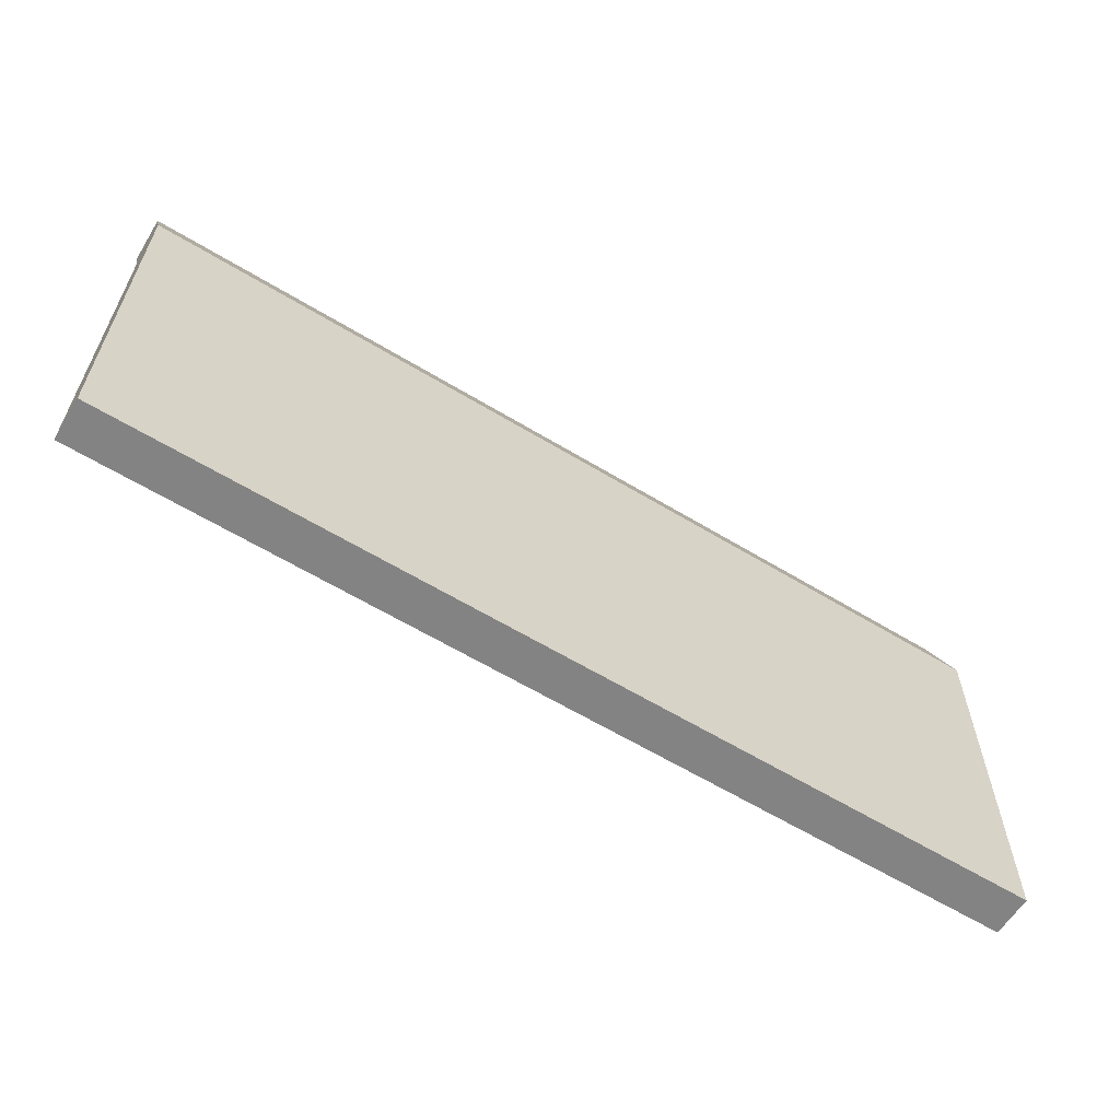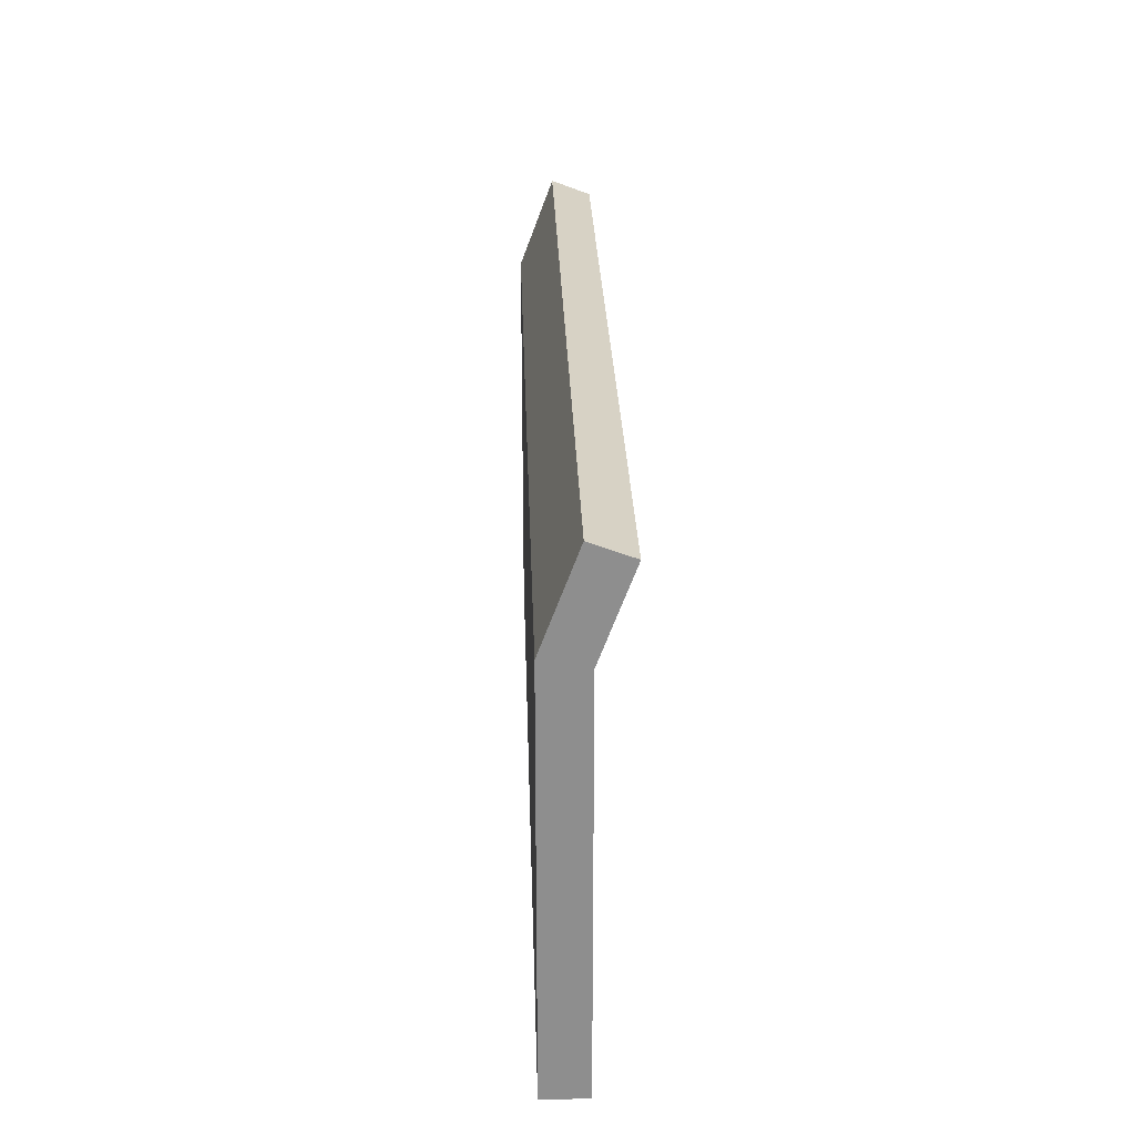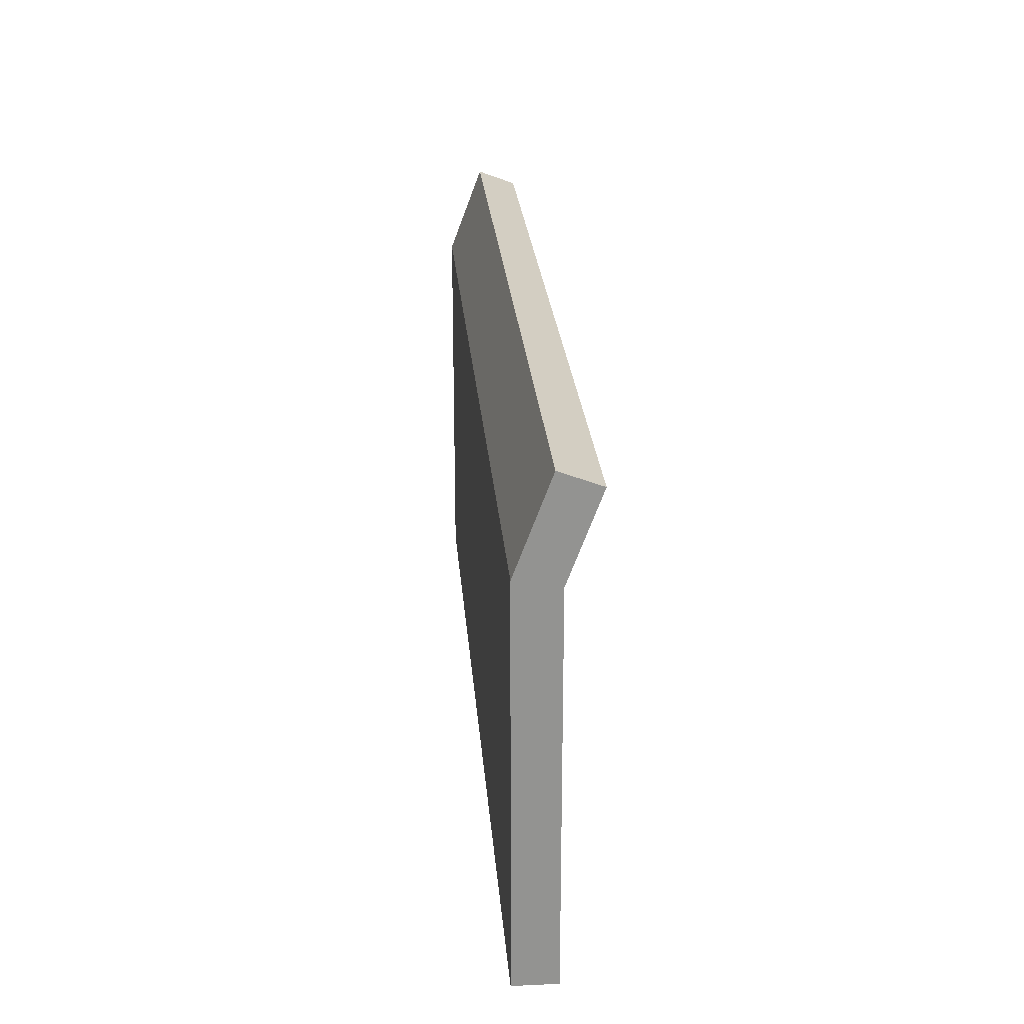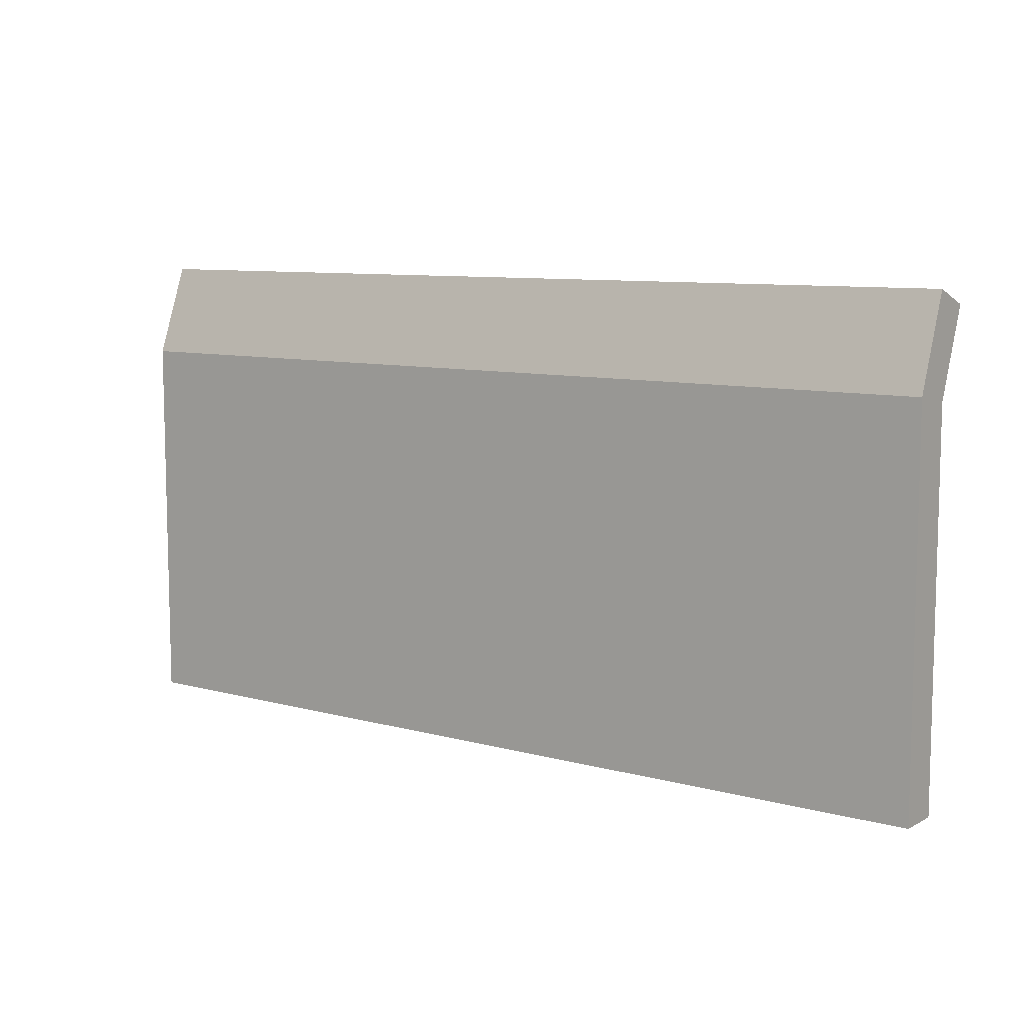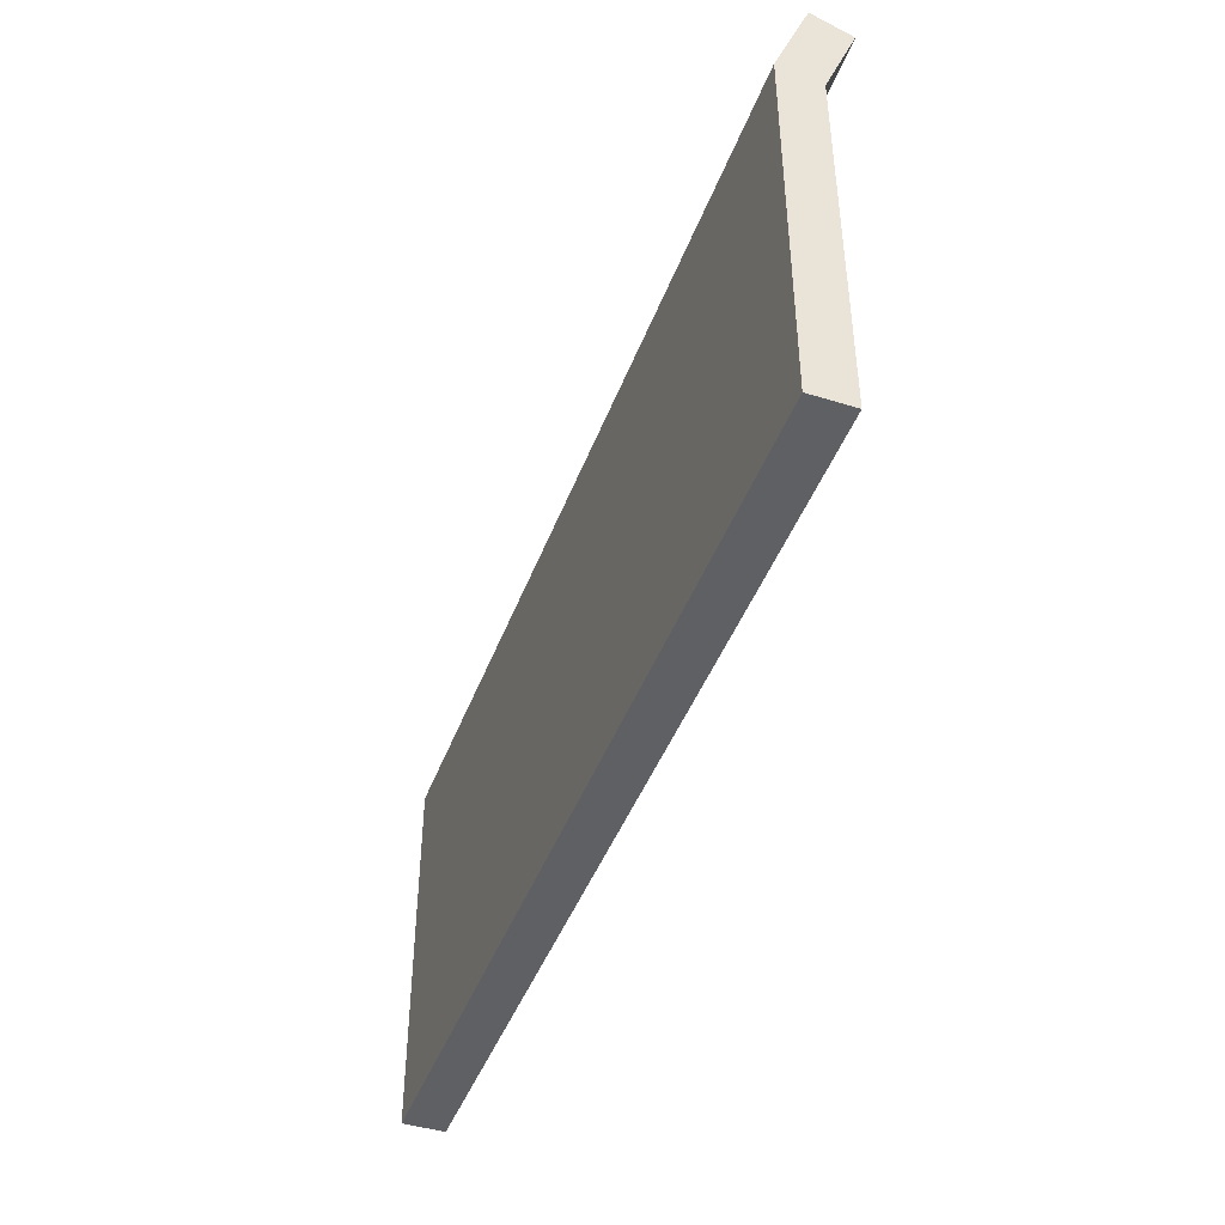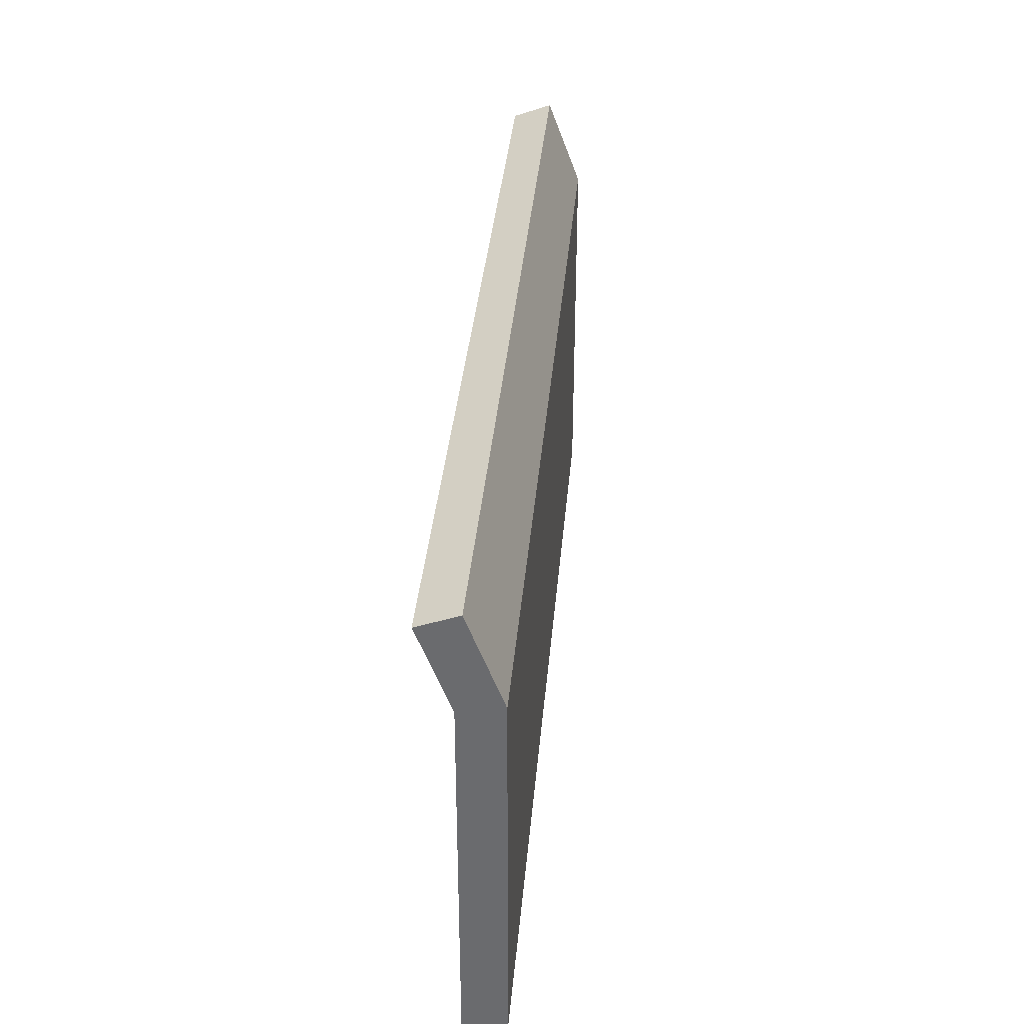
<metadata>
{"format":"obj","ext":"obj","renderer":"f3d","projection":"perspective","resolution":1024,"background":"white","views":[{"elev":-61.0,"azim":-31.8,"up":"+Y"},{"elev":25.2,"azim":88.3,"up":"+Y"},{"elev":23.8,"azim":85.6,"up":"+Y"},{"elev":8.8,"azim":36.2,"up":"+Y"},{"elev":-44.3,"azim":70.1,"up":"+Y"},{"elev":36.0,"azim":-85.0,"up":"+Y"}]}
</metadata>
<code>
g wall_y22_A_x16_doorFrame_tall_COL
v 0 20.18 1
v 0 11.05 1
v -22 11.05 1
v -22 20.18 1
v 0 22.35 0.1863
v 0 20.18 1
v -22 20.18 1
v -22 22.35 0.1863
v 0 20 0
v -22 20 3.815e-06
v -22 11.05 0
v 0 11.05 0
v 0 22 -0.75
v -22 22 -0.75
v -22 20 3.815e-06
v 0 20 0
v 0 20 0
v 0 11.05 0
v 0 11.05 1
v 0 20.18 1
v 0 11.05 0
v -22 11.05 0
v -22 11.05 1
v 0 11.05 1
v -22 11.05 0
v -22 20 3.815e-06
v -22 20.18 1
v -22 11.05 1
v 0 22 -0.75
v 0 20 0
v 0 20.18 1
v 0 22.35 0.1863
v -22 20 3.815e-06
v -22 22 -0.75
v -22 22.35 0.1863
v -22 20.18 1
v -22 22 -0.75
v 0 22 -0.75
v 0 22.35 0.1863
v -22 22.35 0.1863
g wall_y22_A_x16_doorFrame_tall_COL_0
f 3 2 1
f 4 3 1
f 7 6 5
f 8 7 5
f 11 10 9
f 12 11 9
f 15 14 13
f 16 15 13
f 19 18 17
f 20 19 17
f 23 22 21
f 24 23 21
f 27 26 25
f 28 27 25
f 31 30 29
f 32 31 29
f 35 34 33
f 36 35 33
f 39 38 37
f 40 39 37

</code>
